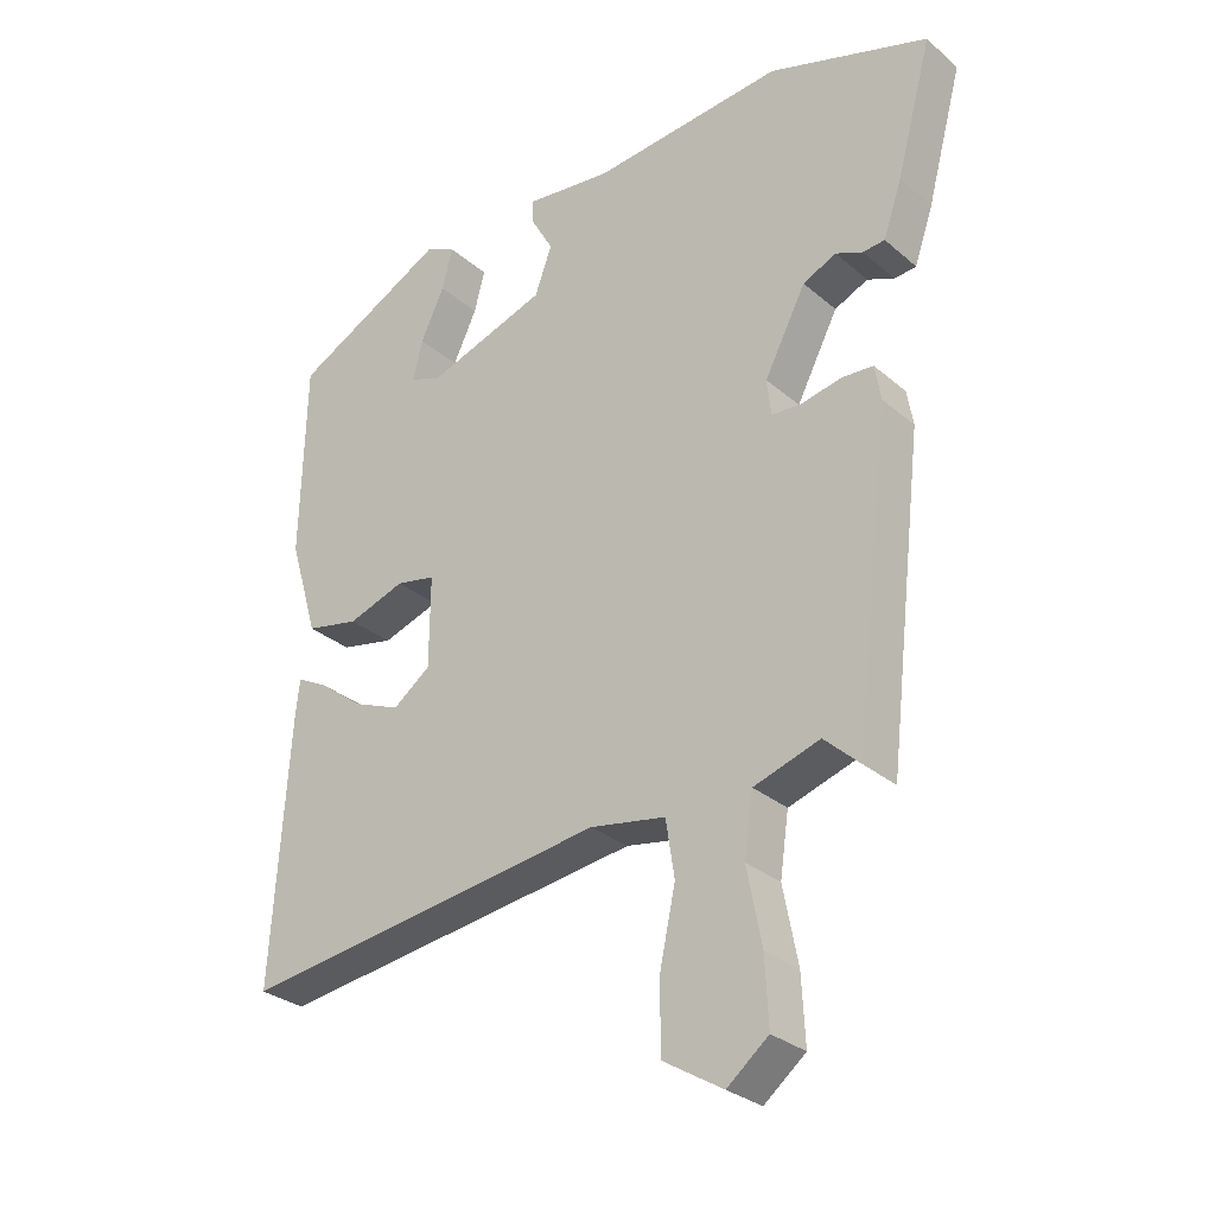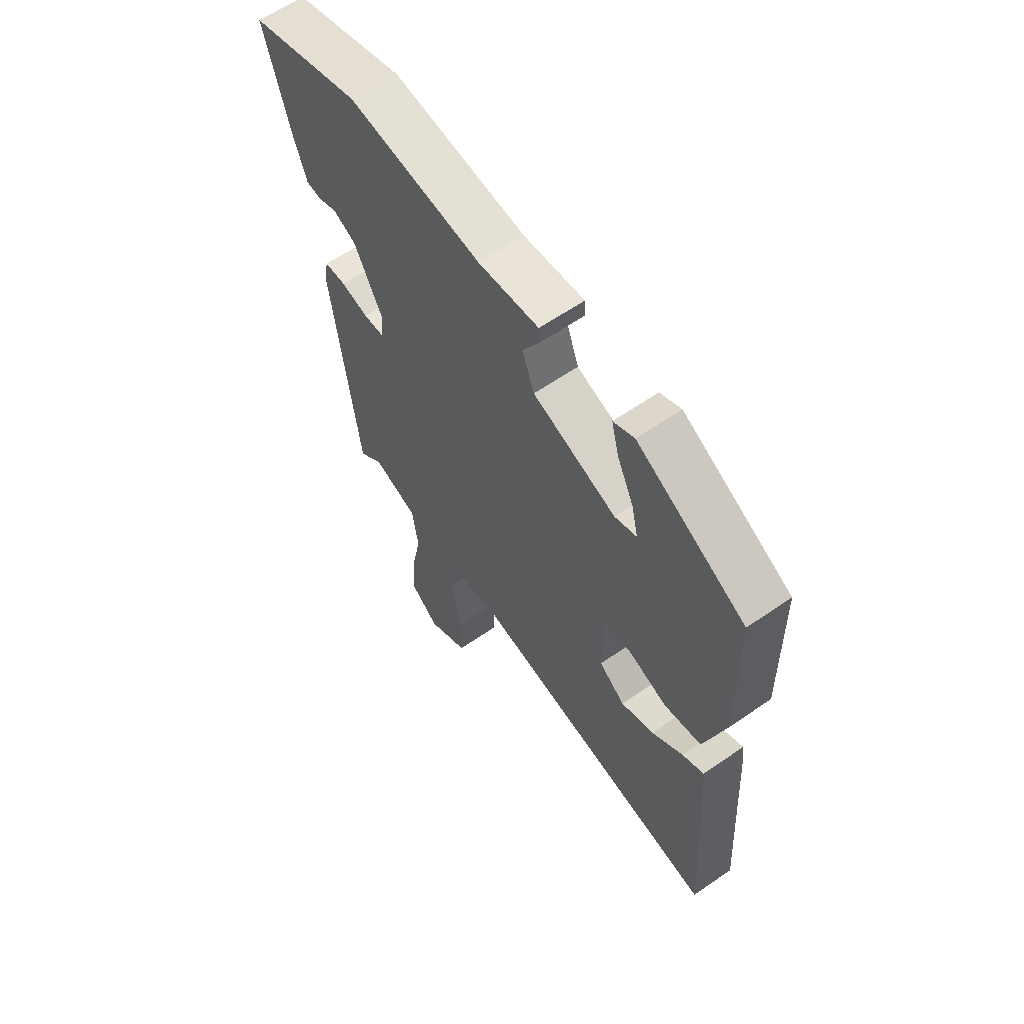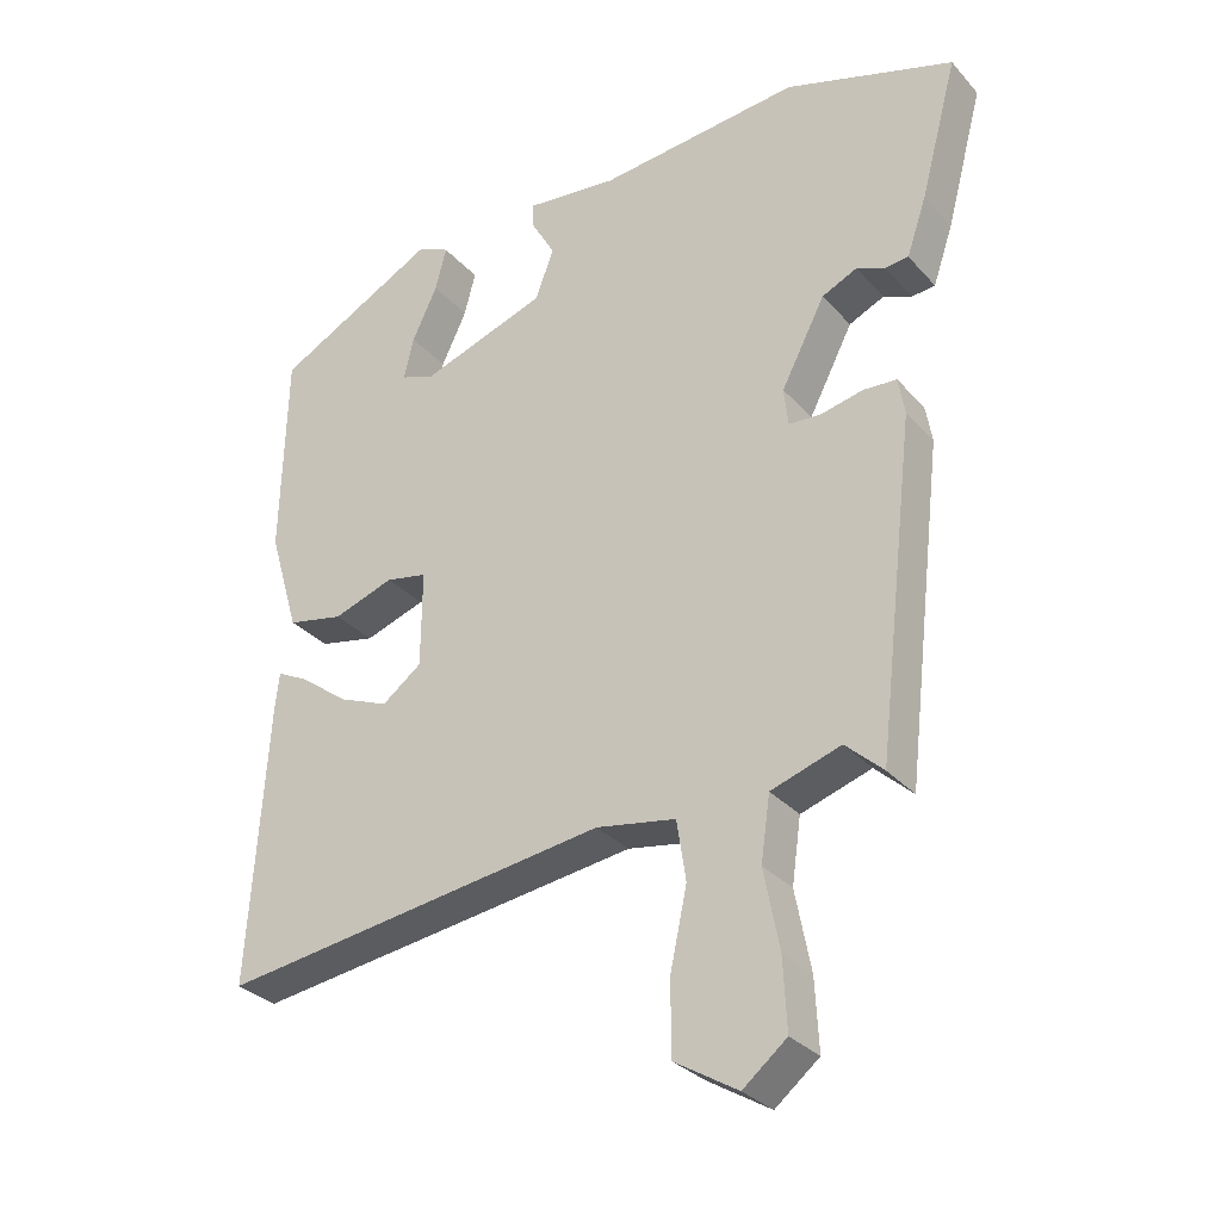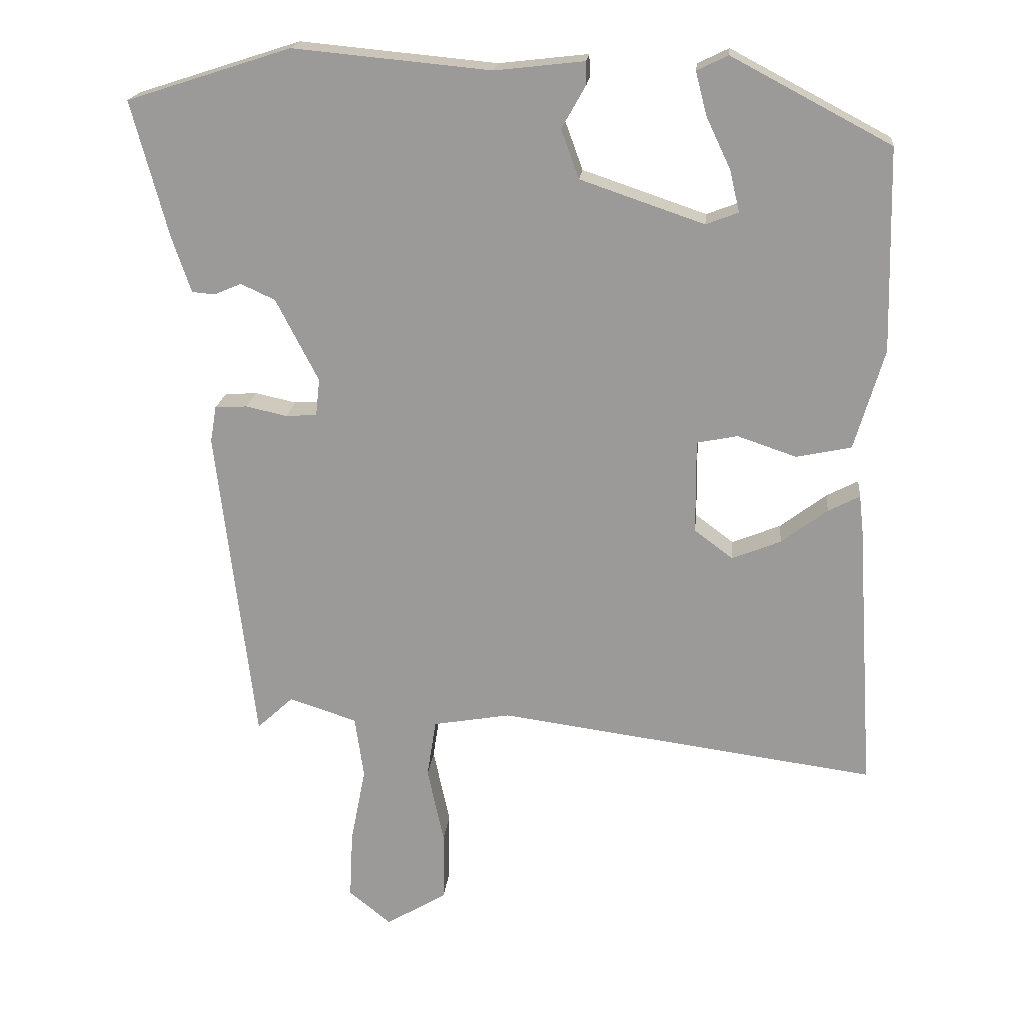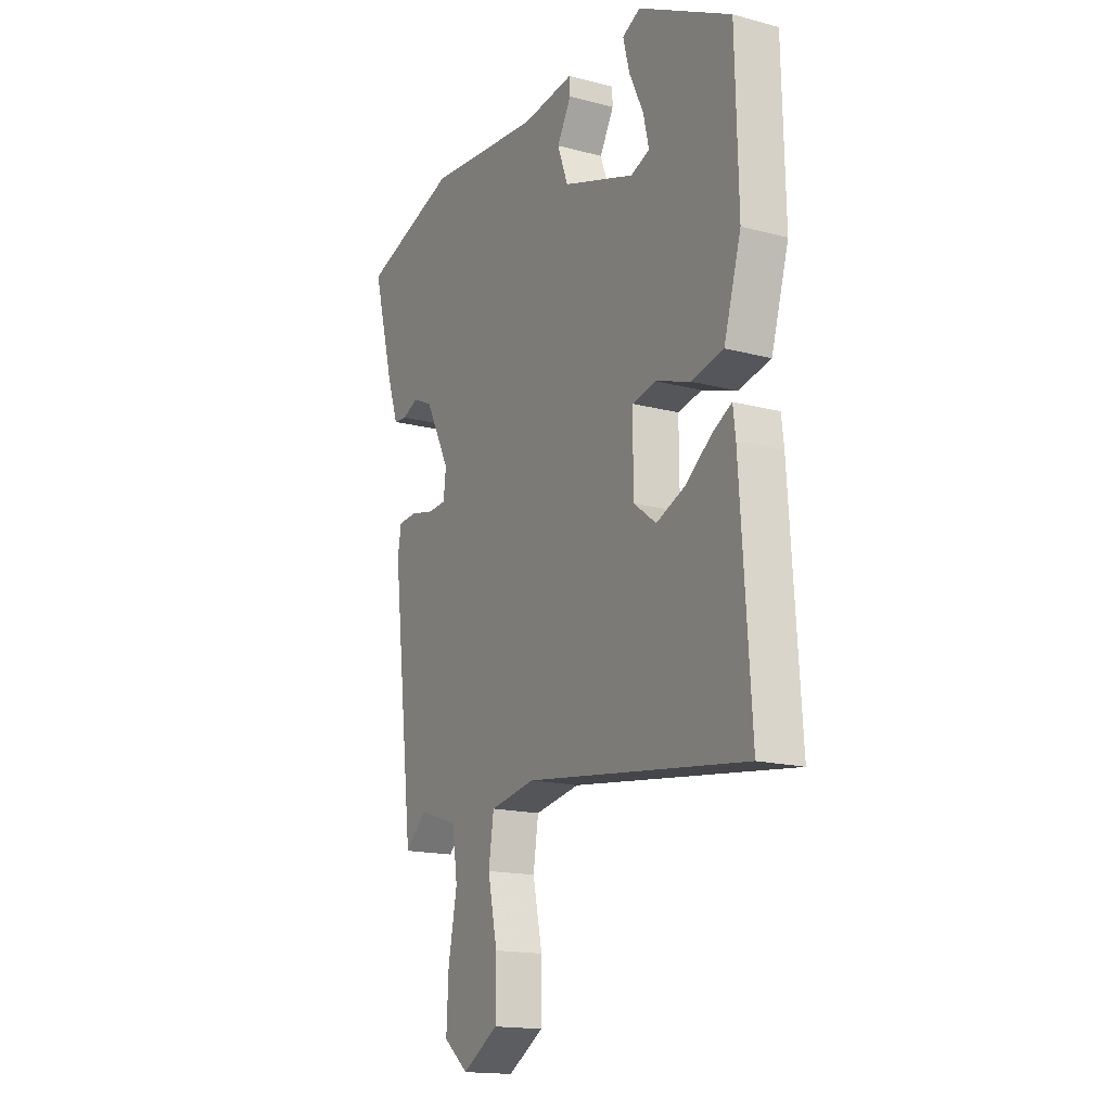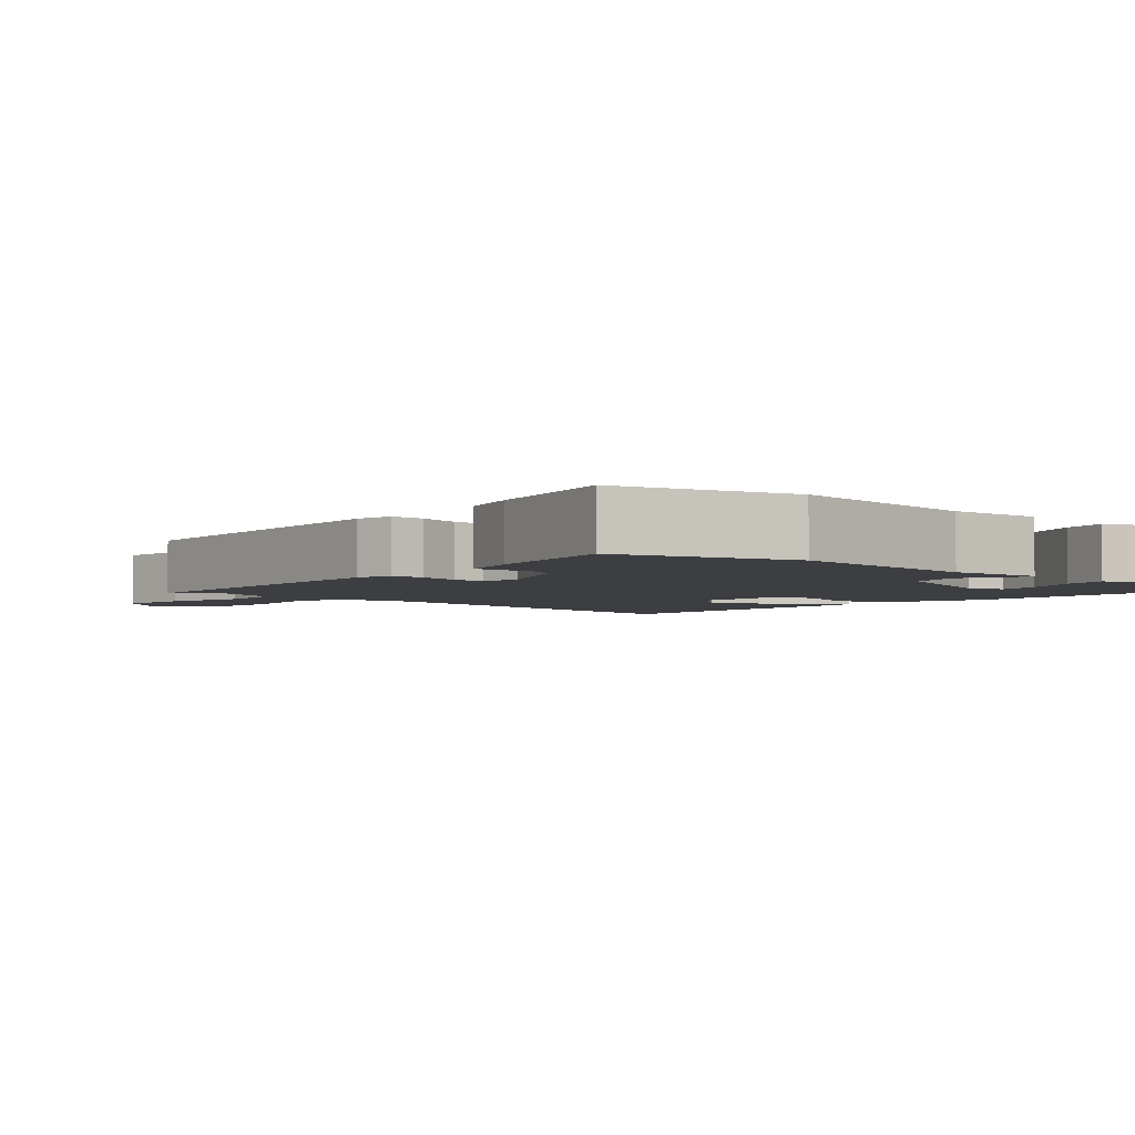
<metadata>
{"format":"obj","ext":"obj","renderer":"f3d","projection":"perspective","resolution":1024,"background":"white","views":[{"elev":-29.6,"azim":-141.0,"up":"+Z"},{"elev":62.0,"azim":55.0,"up":"+Z"},{"elev":-30.9,"azim":-146.2,"up":"+Z"},{"elev":19.5,"azim":5.8,"up":"+Z"},{"elev":-16.5,"azim":61.6,"up":"+Z"},{"elev":-3.4,"azim":-43.7,"up":"+Y"}]}
</metadata>
<code>
v 0.492 0.07 0.424
v 0.499 0.07 0.129
v 0.456 0.07 -0.017
v 0.376 0.07 -0.034
v 0.29 0.07 -0.005
v 0.231 0.07 -0.017
v 0.232 0.07 -0.154
v 0.288 0.07 -0.196
v 0.359 0.07 -0.167
v 0.426 0.07 -0.116
v 0.472 0.07 -0.092
v 0.478 0.07 -0.144
v 0.504 0.07 -0.542
v -0.048 0.07 -0.468
v -0.161 0.07 -0.488
v -0.174 0.07 -0.573
v -0.15 0.07 -0.685
v -0.151 0.07 -0.787
v -0.24 0.07 -0.841
v -0.302 0.07 -0.791
v -0.297 0.07 -0.692
v -0.275 0.07 -0.579
v -0.288 0.07 -0.488
v -0.387 0.07 -0.456
v -0.44 0.07 -0.505
v -0.495 0.07 -0.038
v -0.486 0.07 0.015
v -0.439 0.07 0.018
v -0.379 0.07 0.005
v -0.334 0.07 0.008
v -0.328 0.07 0.062
v -0.39 0.07 0.182
v -0.44 0.07 0.205
v -0.48 0.07 0.188
v -0.513 0.07 0.191
v -0.541 0.07 0.273
v -0.594 0.07 0.47
v -0.355 0.07 0.547
v -0.068 0.07 0.52
v 0.062 0.07 0.535
v 0.063 0.07 0.502
v 0.028 0.07 0.44
v 0.054 0.07 0.369
v 0.234 0.07 0.308
v 0.281 0.07 0.326
v 0.267 0.07 0.386
v 0.231 0.07 0.462
v 0.215 0.07 0.524
v 0.26 0.07 0.546
v 0.492 0 0.424
v 0.499 0 0.129
v 0.456 0 -0.017
v 0.376 0 -0.034
v 0.29 0 -0.005
v 0.231 0 -0.017
v 0.232 0 -0.154
v 0.288 0 -0.196
v 0.359 0 -0.167
v 0.426 0 -0.116
v 0.472 0 -0.092
v 0.478 0 -0.144
v 0.504 0 -0.542
v -0.048 0 -0.468
v -0.161 0 -0.488
v -0.174 0 -0.573
v -0.15 0 -0.685
v -0.151 0 -0.787
v -0.24 0 -0.841
v -0.302 0 -0.791
v -0.297 0 -0.692
v -0.275 0 -0.579
v -0.288 0 -0.488
v -0.387 0 -0.456
v -0.44 0 -0.505
v -0.495 0 -0.038
v -0.486 0 0.015
v -0.439 0 0.018
v -0.379 0 0.005
v -0.334 0 0.008
v -0.328 0 0.062
v -0.39 0 0.182
v -0.44 0 0.205
v -0.48 0 0.188
v -0.513 0 0.191
v -0.541 0 0.273
v -0.594 0 0.47
v -0.355 0 0.547
v -0.068 0 0.52
v 0.062 0 0.535
v 0.063 0 0.502
v 0.028 0 0.44
v 0.054 0 0.369
v 0.234 0 0.308
v 0.281 0 0.326
v 0.267 0 0.386
v 0.231 0 0.462
v 0.215 0 0.524
v 0.26 0 0.546
f 46 47 48 49
f 45 46 49 1
f 39 40 41 42
f 39 42 43
f 38 39 43
f 37 38 43
f 36 37 43 44
f 33 34 35 36
f 32 33 36 44
f 26 27 28 29
f 24 25 26 29
f 23 24 29 30
f 22 23 30 31
f 20 21 22
f 19 20 22
f 16 17 18 19
f 15 16 19 22
f 11 12 13 14
f 9 10 11
f 9 11 14
f 8 9 14 15
f 2 3 4 5
f 45 1 2 5
f 44 45 5 6
f 31 32 44 6
f 15 22 31 6
f 7 8 15
f 6 7 15
f 98 97 96 95
f 50 98 95 94
f 91 90 89 88
f 92 91 88
f 92 88 87
f 92 87 86
f 93 92 86 85
f 85 84 83 82
f 93 85 82 81
f 78 77 76 75
f 78 75 74 73
f 79 78 73 72
f 80 79 72 71
f 71 70 69
f 71 69 68
f 68 67 66 65
f 71 68 65 64
f 63 62 61 60
f 60 59 58
f 63 60 58
f 64 63 58 57
f 54 53 52 51
f 54 51 50 94
f 55 54 94 93
f 55 93 81 80
f 55 80 71 64
f 64 57 56
f 64 56 55
f 1 50 51 2
f 2 51 52 3
f 3 52 53 4
f 4 53 54 5
f 5 54 55 6
f 6 55 56 7
f 7 56 57 8
f 8 57 58 9
f 9 58 59 10
f 10 59 60 11
f 11 60 61 12
f 12 61 62 13
f 13 62 63 14
f 14 63 64 15
f 15 64 65 16
f 16 65 66 17
f 17 66 67 18
f 18 67 68 19
f 19 68 69 20
f 20 69 70 21
f 21 70 71 22
f 22 71 72 23
f 23 72 73 24
f 24 73 74 25
f 25 74 75 26
f 26 75 76 27
f 27 76 77 28
f 28 77 78 29
f 29 78 79 30
f 30 79 80 31
f 31 80 81 32
f 32 81 82 33
f 33 82 83 34
f 34 83 84 35
f 35 84 85 36
f 36 85 86 37
f 37 86 87 38
f 38 87 88 39
f 39 88 89 40
f 40 89 90 41
f 41 90 91 42
f 42 91 92 43
f 43 92 93 44
f 44 93 94 45
f 45 94 95 46
f 46 95 96 47
f 47 96 97 48
f 48 97 98 49
f 49 98 50 1

</code>
